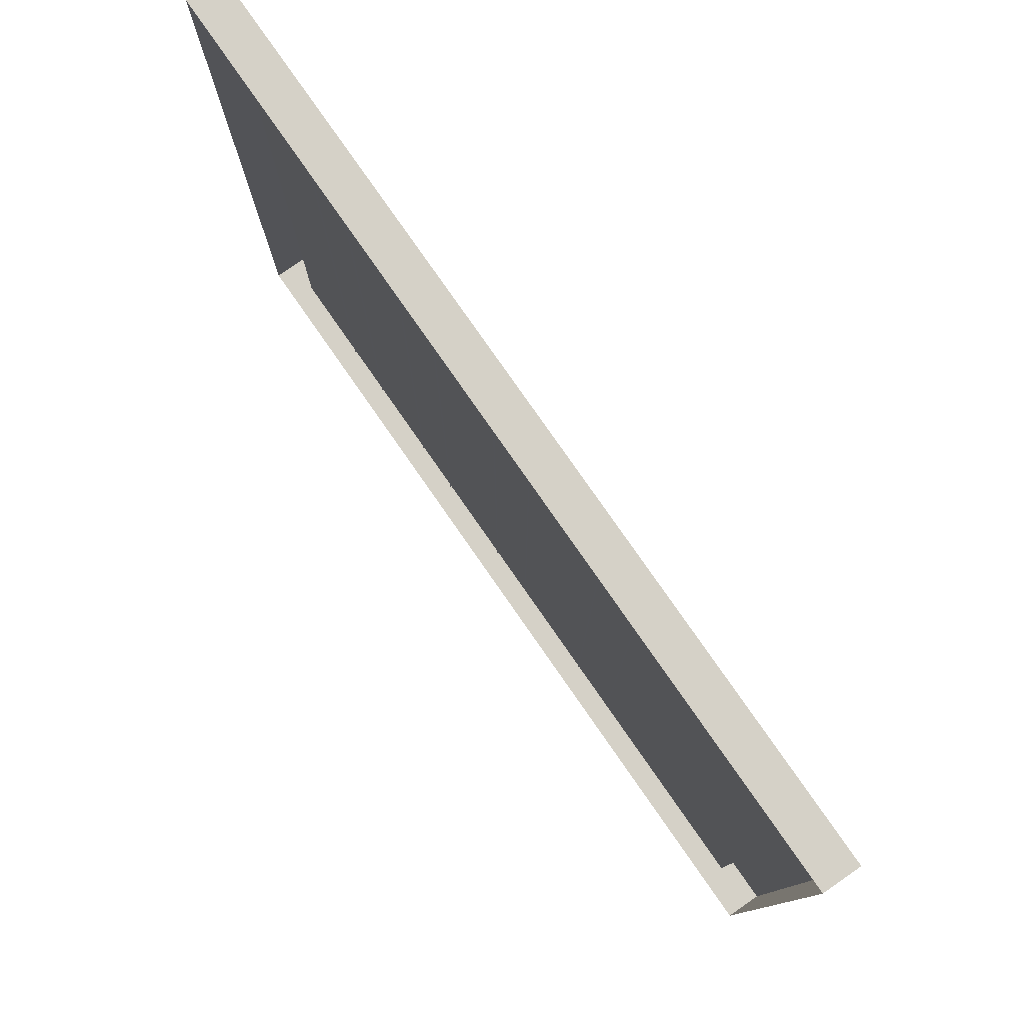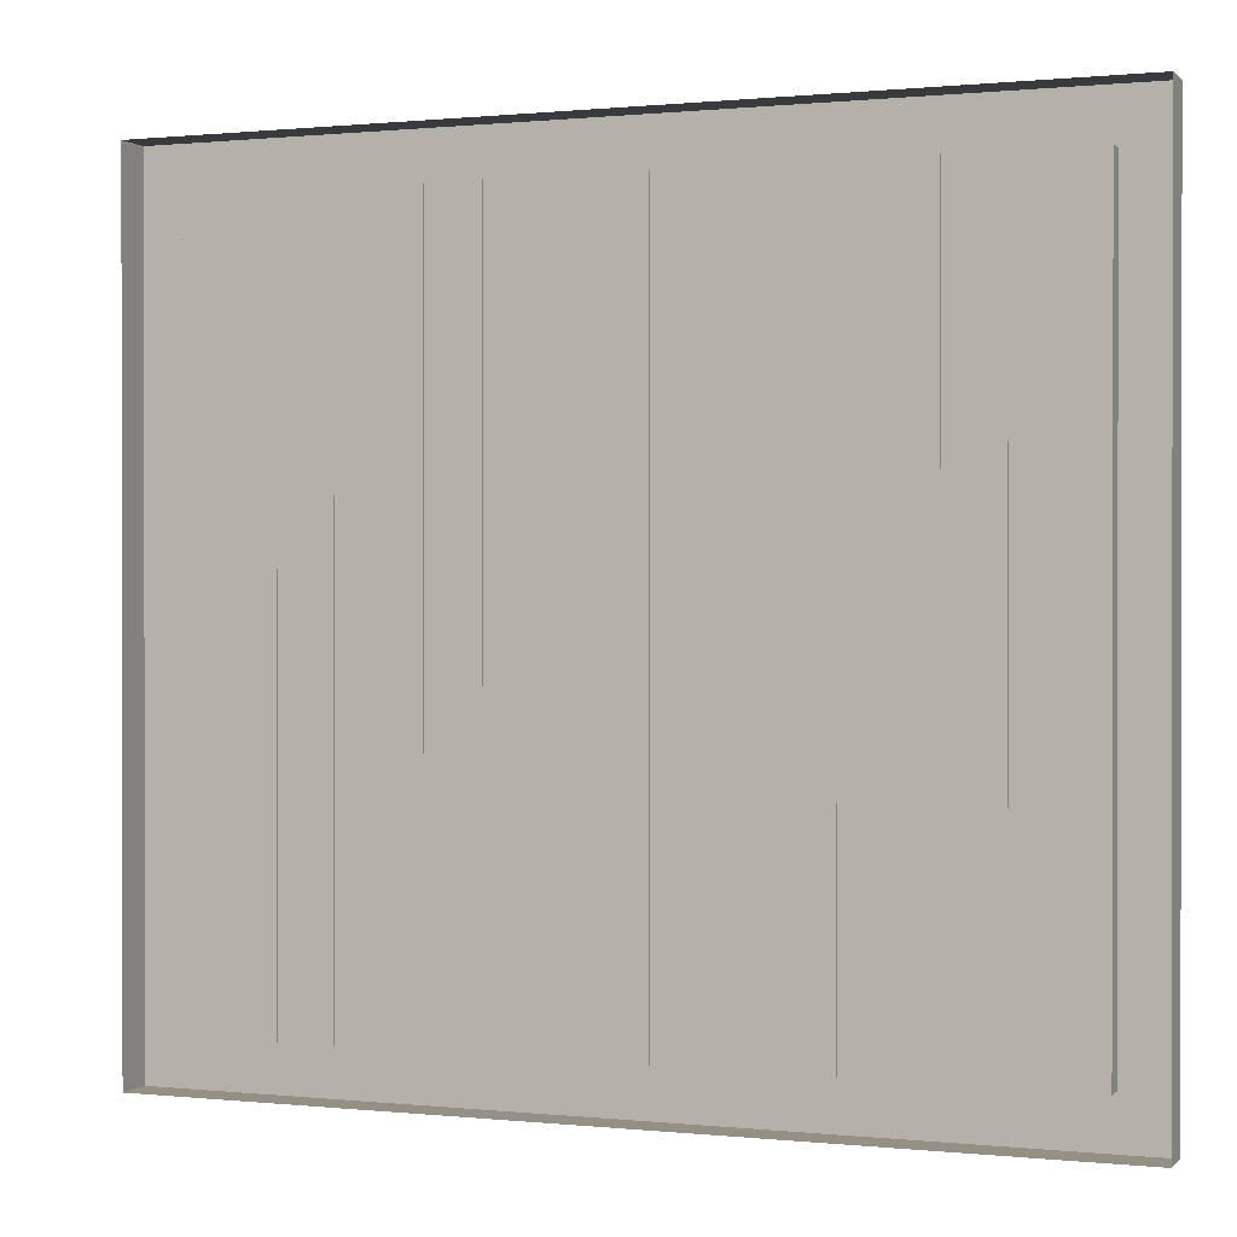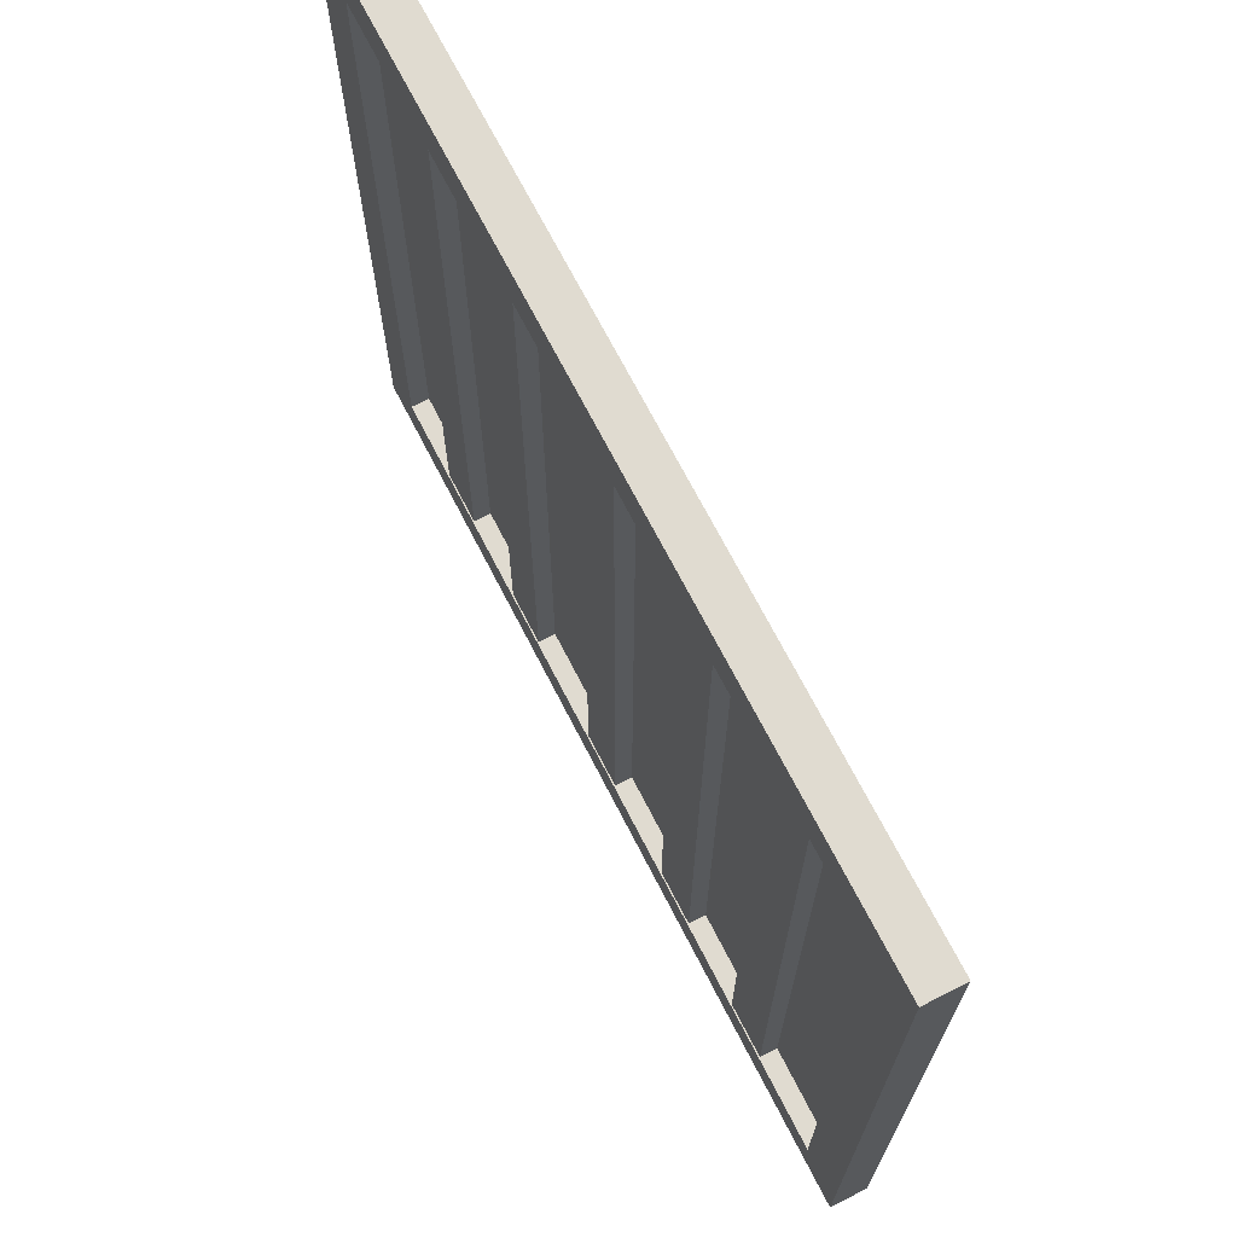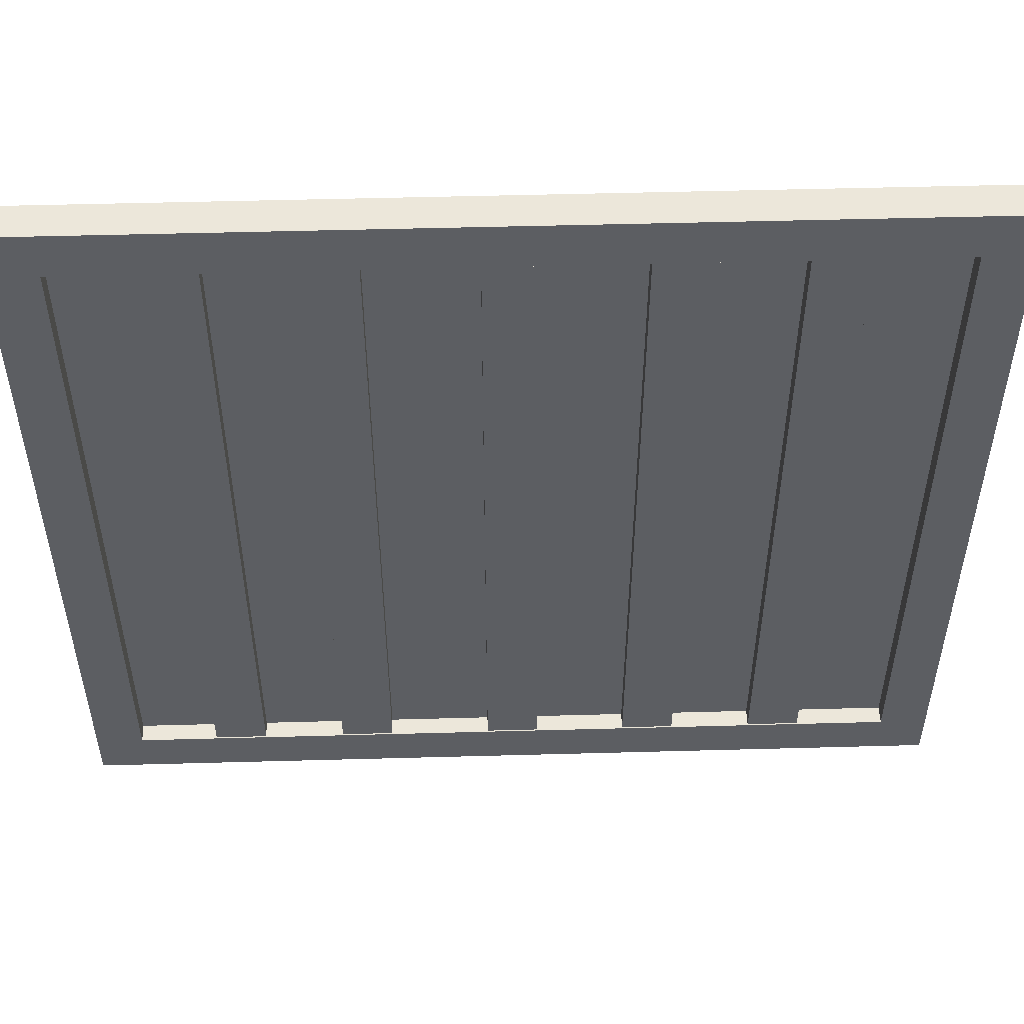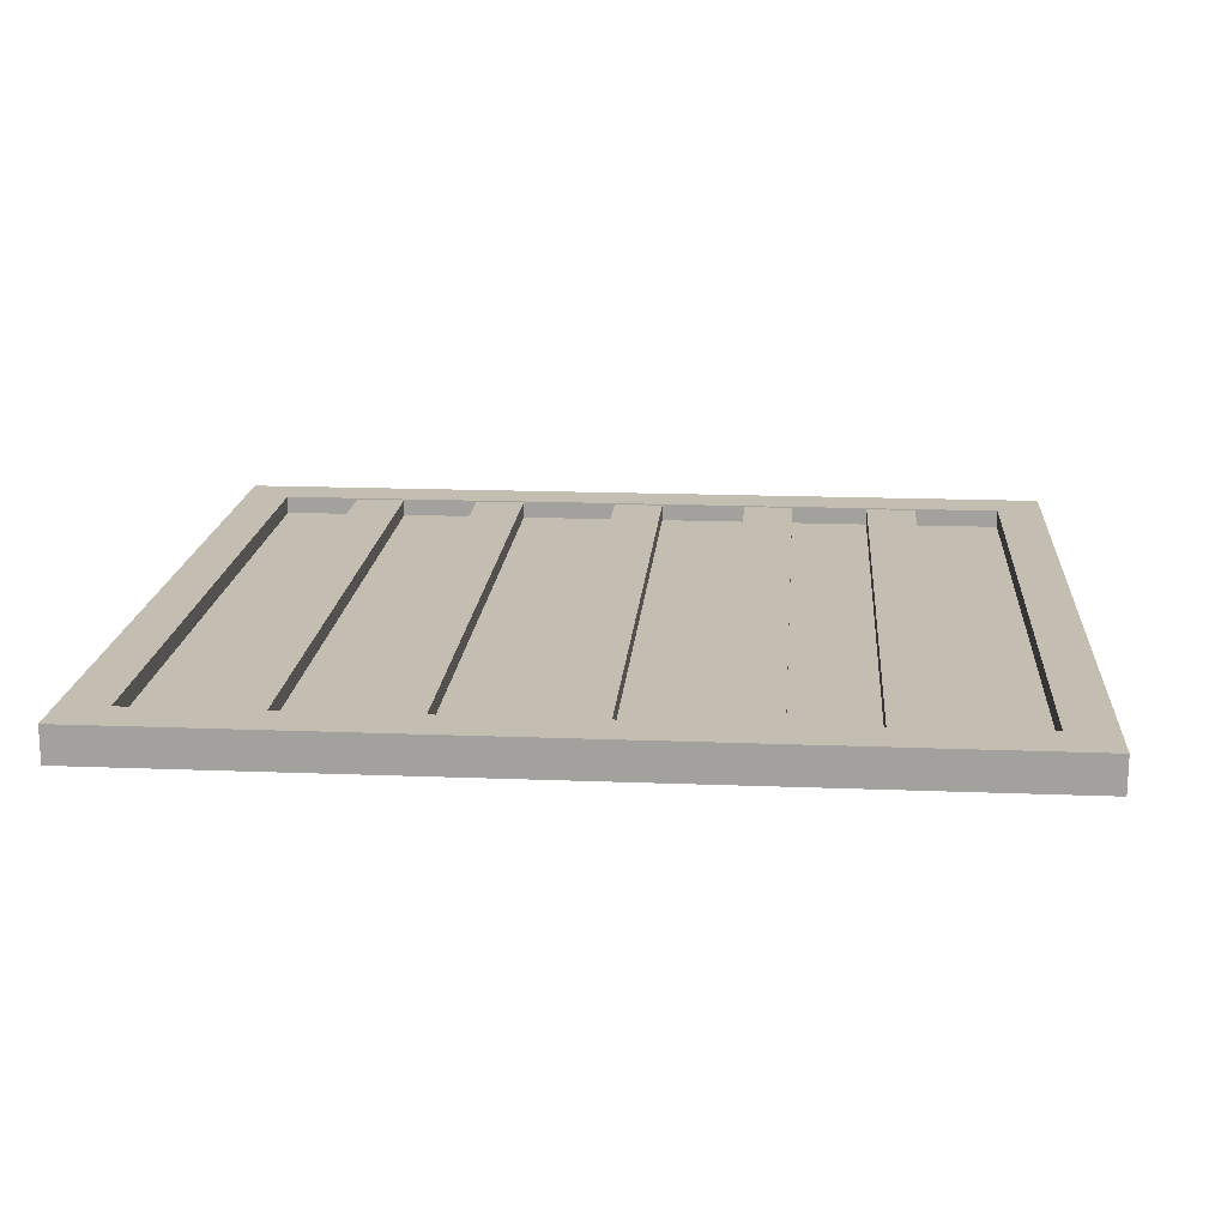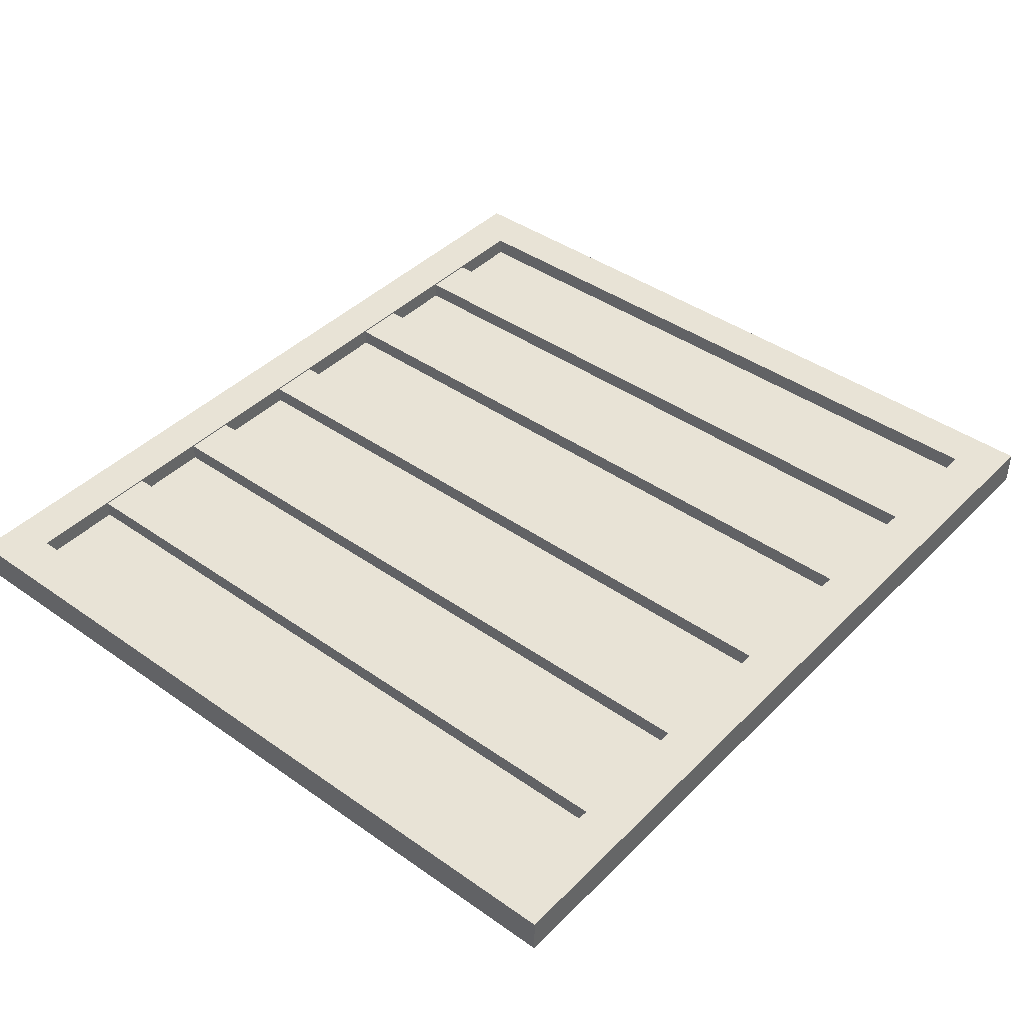
<metadata>
{"format":"obj","ext":"obj","renderer":"f3d","projection":"perspective","resolution":1024,"background":"white","views":[{"elev":79.3,"azim":-124.9,"up":"+Y"},{"elev":0.5,"azim":-158.6,"up":"+Y"},{"elev":69.9,"azim":62.9,"up":"+Y"},{"elev":51.6,"azim":-1.7,"up":"+Y"},{"elev":17.2,"azim":4.5,"up":"+Z"},{"elev":41.9,"azim":130.2,"up":"+Z"}]}
</metadata>
<code>
g FloorGrate
v 1.005 -0.9087 -0.00428
v 1.005 -0.9087 0.07845
v 1.005 0.9087 0.07845
v 1.005 0.9087 -0.00428
v -0.9978 0.9087 -0.00428
v -0.9978 0.9087 0.07845
v -0.9978 -0.9087 0.07845
v -0.9978 -0.9087 -0.00428
v 1.005 0.9087 -0.00428
v 1.005 0.9087 0.07845
v -0.9978 0.9087 0.07845
v -0.9978 0.9087 -0.00428
v -0.9978 -0.9087 -0.00428
v -0.9978 -0.9087 0.07845
v 1.005 -0.9087 0.07845
v 1.005 -0.9087 -0.00428
v 0.8972 -0.8009 0.07845
v 0.8972 -0.8009 0.03686
v 0.8972 0.8009 0.03686
v 0.8972 0.8009 0.07845
v -0.89 0.8009 0.03686
v 0.8972 0.8009 0.03686
v 0.8972 -0.8009 0.03686
v -0.89 -0.8009 0.03686
v -0.89 0.8009 0.07845
v -0.89 0.8009 0.03686
v -0.89 -0.8009 0.03686
v -0.89 -0.8009 0.07845
v 0.8972 0.8009 0.07845
v 0.8972 0.8009 0.03686
v -0.89 0.8009 0.03686
v -0.89 0.8009 0.07845
v -0.89 -0.8009 0.07845
v -0.89 -0.8009 0.03686
v 0.8972 -0.8009 0.03686
v 0.8972 -0.8009 0.07845
v 0.2692 0.8009 0.03383
v 0.2692 0.8009 0.07546
v 0.2692 -0.8009 0.07546
v 0.2692 -0.8009 0.03383
v -0.05614 0.8009 0.07546
v 0.06331 0.8009 0.07546
v 0.06331 -0.8009 0.07546
v -0.05614 -0.8009 0.07546
v 0.2692 0.8009 0.07546
v 0.3886 0.8009 0.07546
v 0.3886 -0.8009 0.07546
v 0.2692 -0.8009 0.07546
v 0.3886 -0.8009 0.03383
v 0.3886 -0.8009 0.07546
v 0.3886 0.8009 0.07546
v 0.3886 0.8009 0.03383
v 0.06331 -0.8009 0.03383
v 0.06331 -0.8009 0.07546
v 0.06331 0.8009 0.07546
v 0.06331 0.8009 0.03383
v -0.05614 0.8009 0.03383
v -0.05614 0.8009 0.07546
v -0.05614 -0.8009 0.07546
v -0.05614 -0.8009 0.03383
v 0.5737 0.8009 0.03383
v 0.5737 0.8009 0.07546
v 0.5737 -0.8009 0.07546
v 0.5737 -0.8009 0.03383
v 0.5737 0.8009 0.07546
v 0.6932 0.8009 0.07546
v 0.6932 -0.8009 0.07546
v 0.5737 -0.8009 0.07546
v 0.6932 -0.8009 0.03383
v 0.6932 -0.8009 0.07546
v 0.6932 0.8009 0.07546
v 0.6932 0.8009 0.03383
v -0.7107 0.8009 0.03383
v -0.7107 0.8009 0.07546
v -0.7107 -0.8009 0.07546
v -0.7107 -0.8009 0.03383
v -0.7107 0.8009 0.07546
v -0.5913 0.8009 0.07546
v -0.5913 -0.8009 0.07546
v -0.7107 -0.8009 0.07546
v -0.5913 -0.8009 0.03383
v -0.5913 -0.8009 0.07546
v -0.5913 0.8009 0.07546
v -0.5913 0.8009 0.03383
v -0.4062 0.8009 0.03383
v -0.4062 0.8009 0.07546
v -0.4062 -0.8009 0.07546
v -0.4062 -0.8009 0.03383
v -0.4062 0.8009 0.07546
v -0.2867 0.8009 0.07546
v -0.2867 -0.8009 0.07546
v -0.4062 -0.8009 0.07546
v -0.2867 -0.8009 0.03383
v -0.2867 -0.8009 0.07546
v -0.2867 0.8009 0.07546
v -0.2867 0.8009 0.03383
v 0.8972 -0.8009 0.07845
v -0.9978 -0.9087 0.07845
v -0.89 -0.8009 0.07845
v 1.005 -0.9087 0.07845
v -0.9978 0.9087 0.07845
v 0.8972 0.8009 0.07845
v -0.89 0.8009 0.07845
v 1.005 0.9087 0.07845
g FloorGrate_0
f 3 2 1
f 4 3 1
f 7 6 5
f 8 7 5
f 11 10 9
f 12 11 9
f 15 14 13
f 16 15 13
f 19 18 17
f 20 19 17
f 23 22 21
f 24 23 21
f 27 26 25
f 28 27 25
f 31 30 29
f 32 31 29
f 35 34 33
f 36 35 33
f 39 38 37
f 40 39 37
f 43 42 41
f 44 43 41
f 47 46 45
f 48 47 45
f 51 50 49
f 52 51 49
f 55 54 53
f 56 55 53
f 59 58 57
f 60 59 57
f 63 62 61
f 64 63 61
f 67 66 65
f 68 67 65
f 71 70 69
f 72 71 69
f 75 74 73
f 76 75 73
f 79 78 77
f 80 79 77
f 83 82 81
f 84 83 81
f 87 86 85
f 88 87 85
f 91 90 89
f 92 91 89
f 95 94 93
f 96 95 93
f 99 98 97
f 98 100 97
f 101 98 99
f 97 100 102
f 103 101 99
f 100 104 102
f 104 101 103
f 102 104 103

</code>
